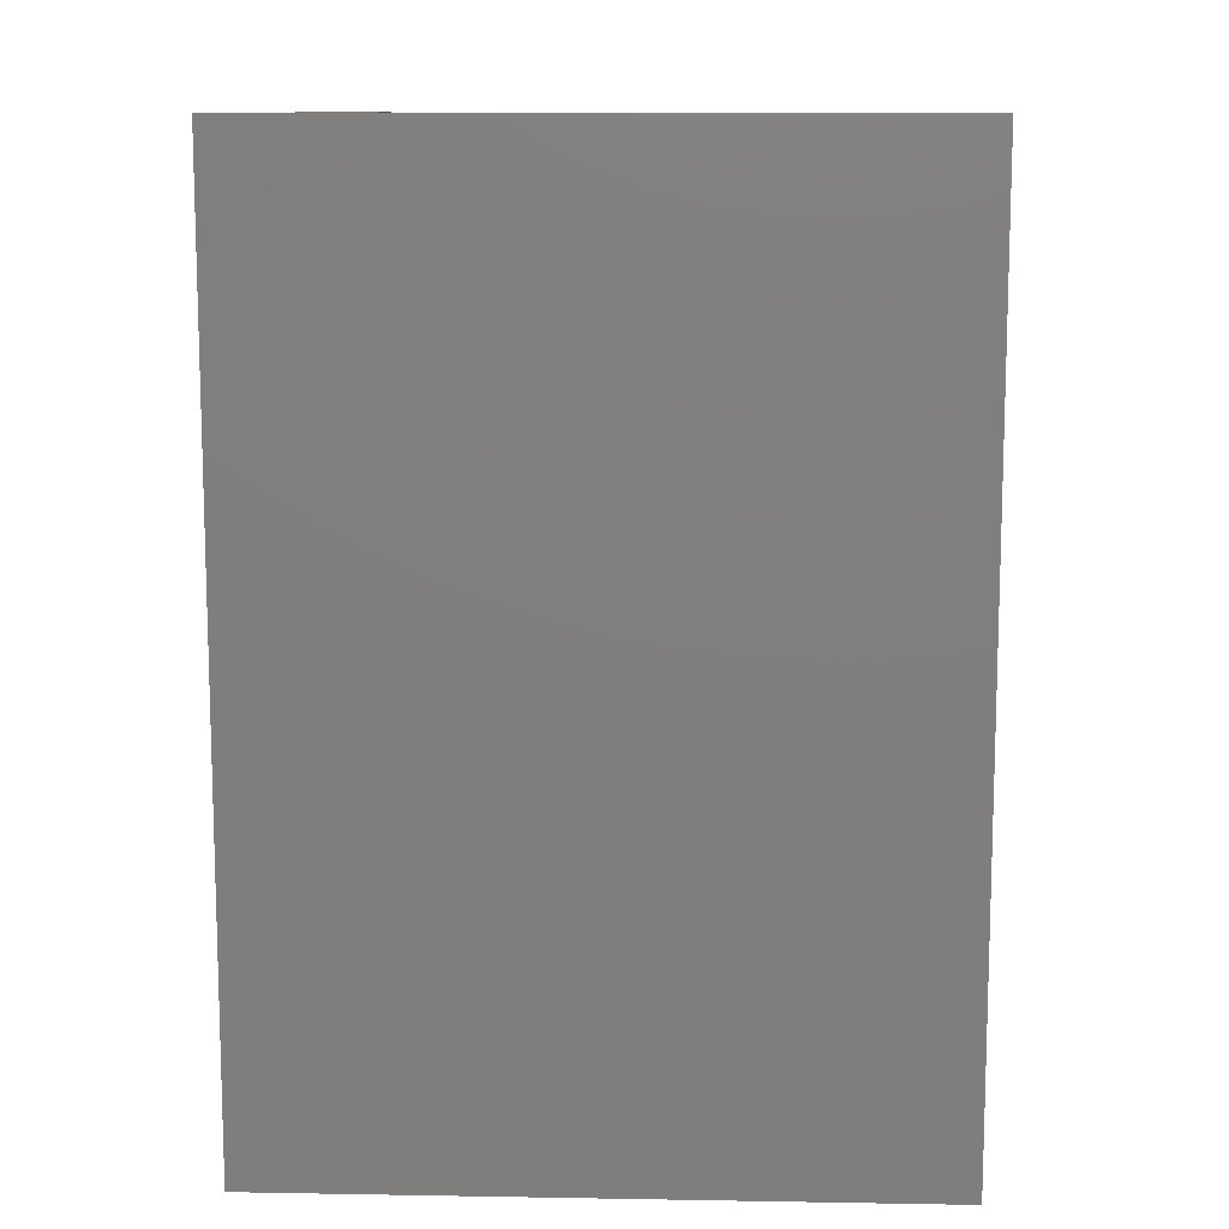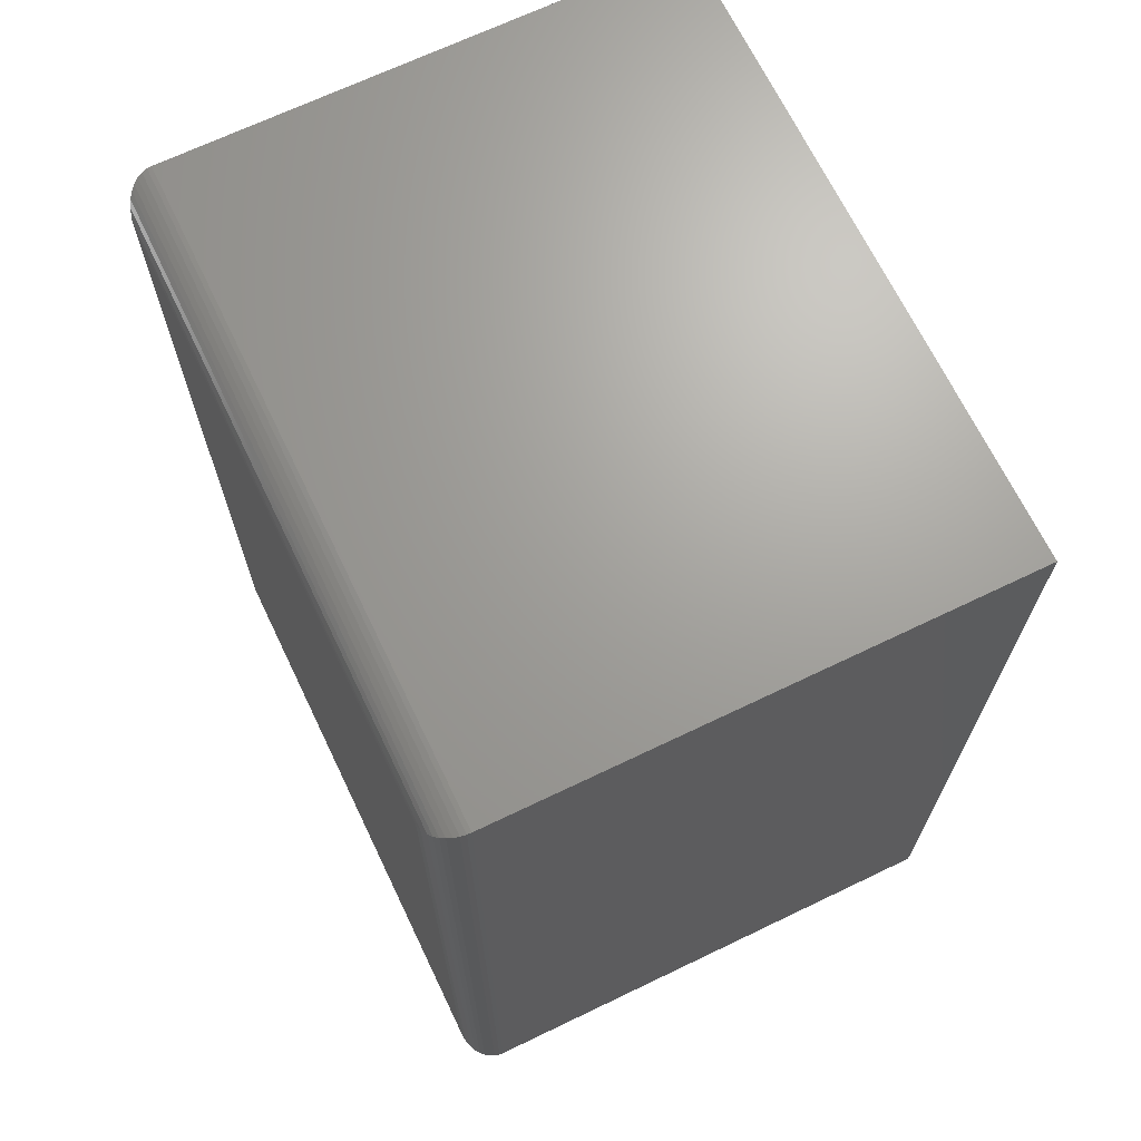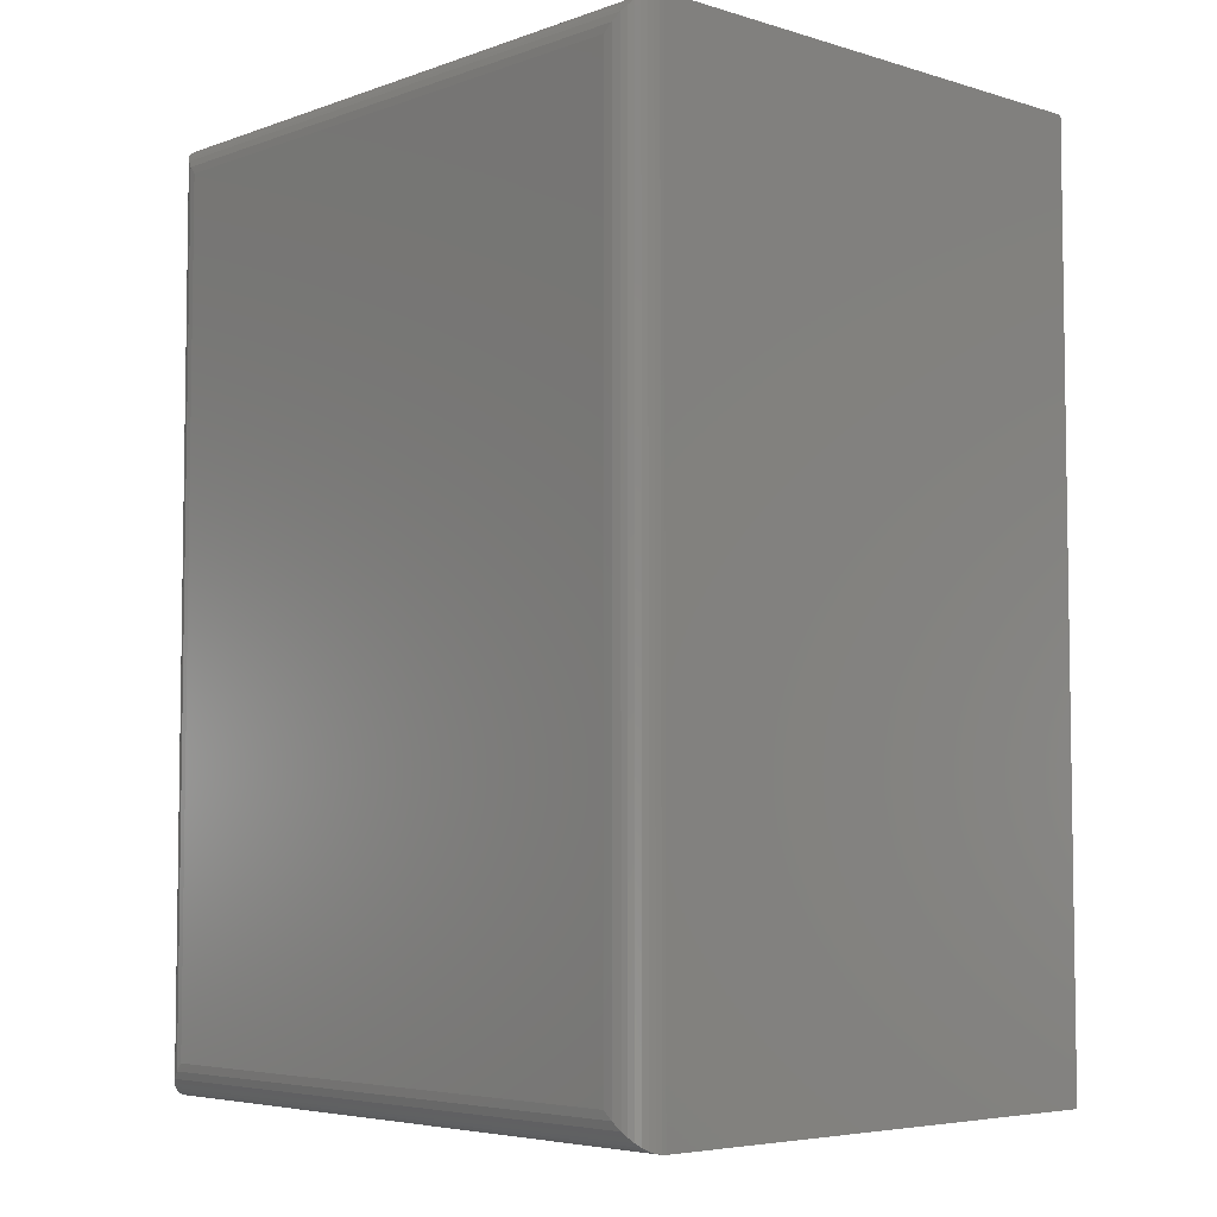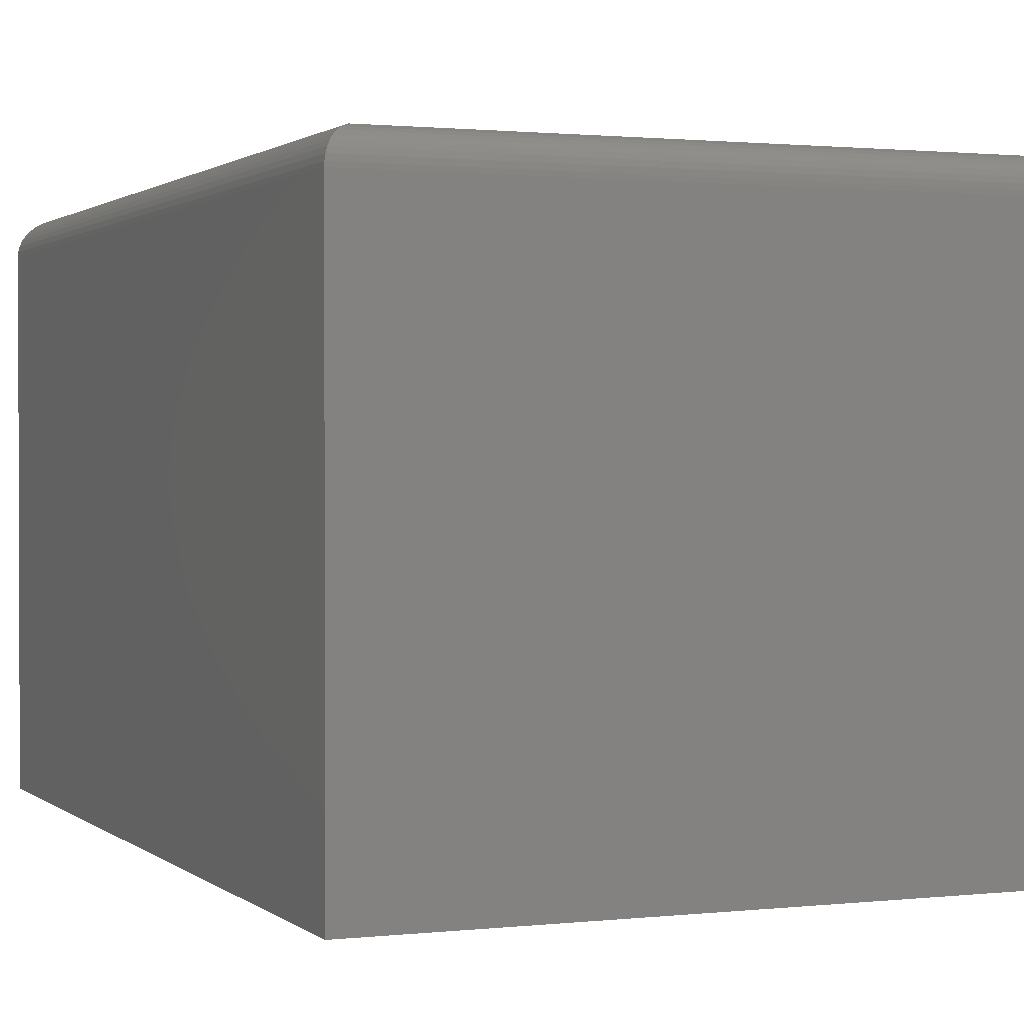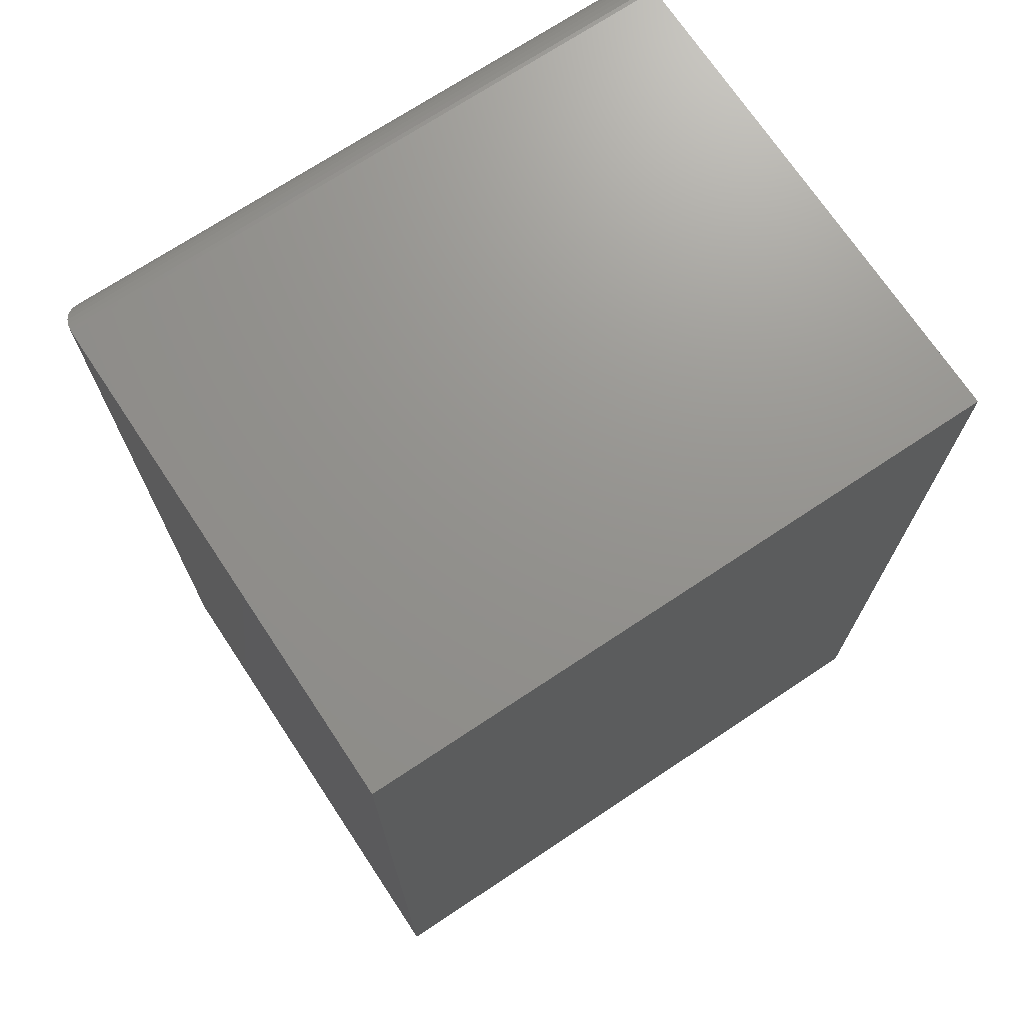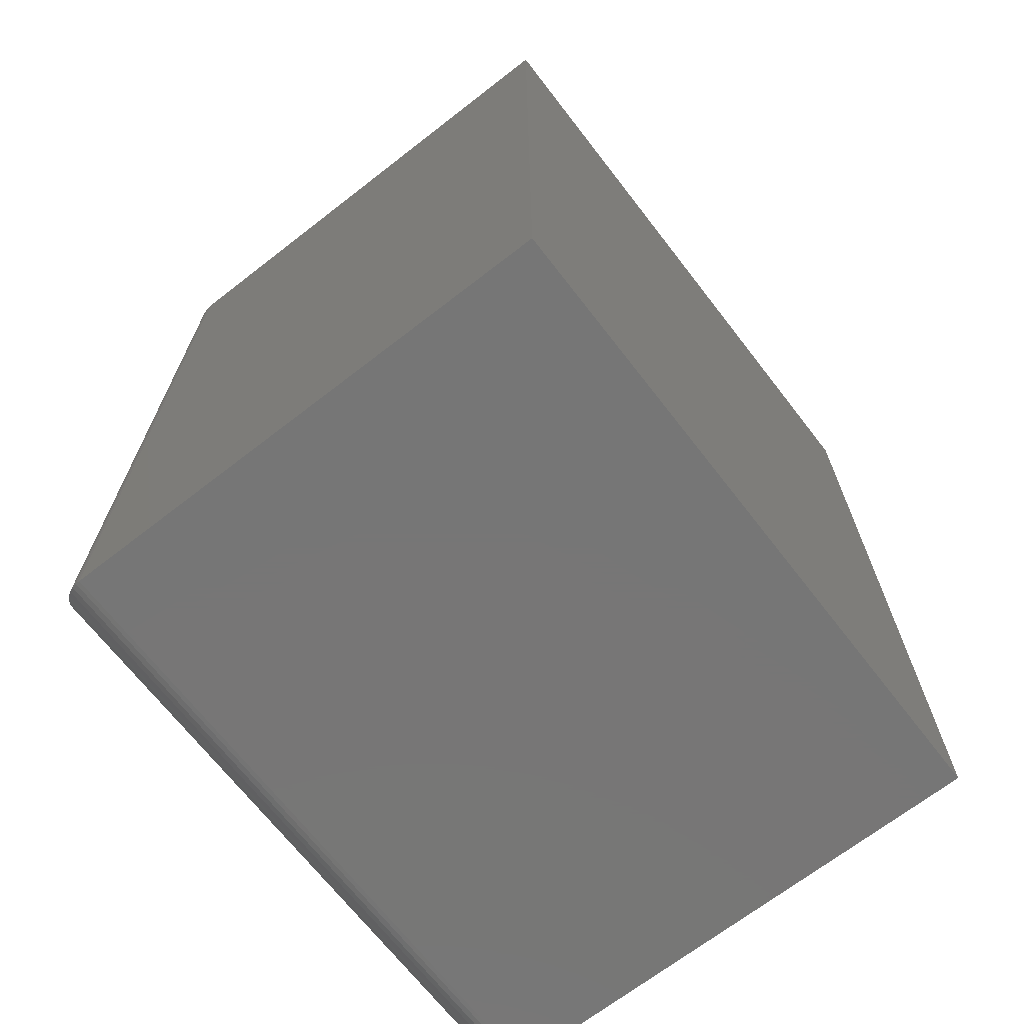
<metadata>
{"format":"stl","ext":"stl","renderer":"f3d","projection":"perspective","resolution":1024,"background":"white","views":[{"elev":11.0,"azim":-177.6,"up":"+Y"},{"elev":68.3,"azim":64.3,"up":"+Y"},{"elev":-5.3,"azim":47.3,"up":"+Y"},{"elev":1.2,"azim":-22.6,"up":"+Z"},{"elev":71.4,"azim":146.4,"up":"+Y"},{"elev":-68.9,"azim":127.8,"up":"+Y"}]}
</metadata>
<code>
# stl→obj: 44 verts, 84 faces
v -0.15 -0.4219 -0.1323
v 0.15 -0.4219 -0.1323
v -0.15 -0.4219 0.1047
v 0.15 -0.4219 0.1047
v -0.15 6.924e-17 -0.1323
v -0.15 8.24e-17 0.1047
v 0.15 1.025e-16 -0.1323
v 0.15 1.157e-16 0.1047
v 0.1344 -0.01562 0.1203
v -0.1344 -0.01562 0.1203
v 0.1344 -0.4062 0.1203
v -0.1344 -0.4062 0.1203
v -0.138 -0.01195 0.1199
v -0.138 -0.4099 0.1199
v -0.1485 -0.001535 0.1114
v -0.1472 -0.4191 0.1136
v -0.1472 -0.002811 0.1136
v -0.1456 -0.4175 0.1156
v -0.1456 -0.004419 0.1156
v -0.1437 -0.4156 0.1172
v -0.1437 -0.006313 0.1172
v -0.1416 -0.4134 0.1186
v -0.1416 -0.008436 0.1186
v -0.1499 -0.0001198 0.1066
v -0.1499 -0.4218 0.1066
v -0.1494 -0.0006303 0.1091
v -0.1494 -0.4212 0.1091
v -0.1485 -0.4203 0.1114
v 0.138 -0.4099 0.1199
v 0.1416 -0.4134 0.1186
v 0.1437 -0.4156 0.1172
v 0.1456 -0.4175 0.1156
v 0.1472 -0.4191 0.1136
v 0.1499 -0.4218 0.1066
v 0.1494 -0.4212 0.1091
v 0.1485 -0.4203 0.1114
v 0.138 -0.01195 0.1199
v 0.1416 -0.008436 0.1186
v 0.1437 -0.006313 0.1172
v 0.1456 -0.004419 0.1156
v 0.1472 -0.002811 0.1136
v 0.1499 -0.0001198 0.1066
v 0.1494 -0.0006303 0.1091
v 0.1485 -0.001535 0.1114
f 1 2 3
f 3 2 4
f 5 6 7
f 7 6 8
f 6 5 3
f 3 5 1
f 9 10 11
f 11 10 12
f 7 8 2
f 2 8 4
f 12 13 14
f 12 10 13
f 15 16 17
f 17 16 18
f 17 18 19
f 19 18 20
f 19 20 21
f 21 20 22
f 21 22 23
f 23 22 14
f 23 14 13
f 6 3 24
f 24 3 25
f 24 25 26
f 26 25 27
f 26 27 15
f 15 27 28
f 15 28 16
f 11 14 29
f 11 12 14
f 29 14 22
f 29 22 30
f 30 22 20
f 30 20 31
f 31 20 18
f 31 18 32
f 32 18 16
f 32 16 33
f 33 16 28
f 3 4 25
f 25 4 34
f 25 34 27
f 27 34 35
f 27 35 28
f 28 35 36
f 28 36 33
f 9 29 37
f 9 11 29
f 37 29 30
f 37 30 38
f 38 30 31
f 38 31 39
f 39 31 32
f 39 32 40
f 40 32 33
f 40 33 41
f 41 33 36
f 4 8 34
f 34 8 42
f 34 42 35
f 35 42 43
f 35 43 36
f 36 43 44
f 36 44 41
f 10 37 13
f 10 9 37
f 44 17 41
f 41 17 19
f 41 19 40
f 40 19 21
f 40 21 39
f 39 21 23
f 39 23 38
f 38 23 13
f 38 13 37
f 8 6 42
f 42 6 24
f 42 24 43
f 43 24 26
f 43 26 44
f 44 26 15
f 44 15 17
f 5 7 1
f 1 7 2

</code>
